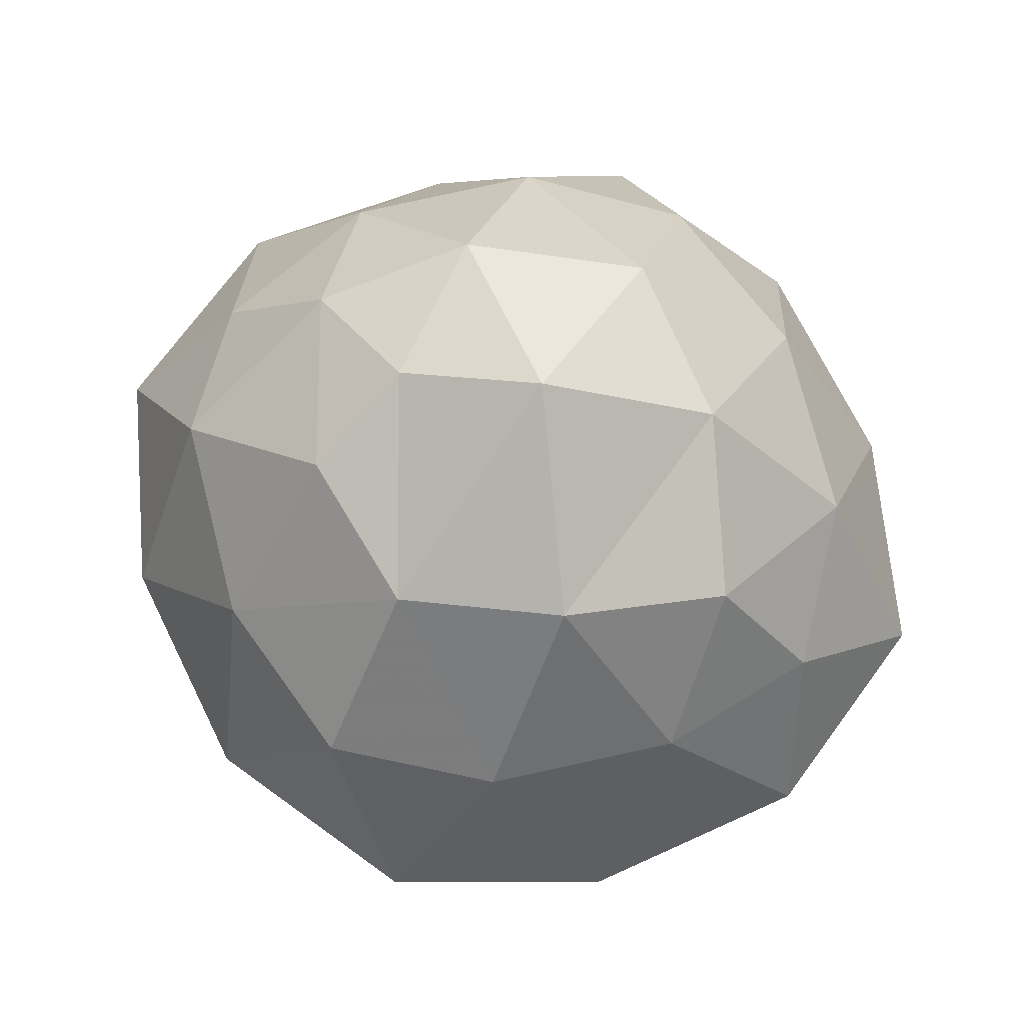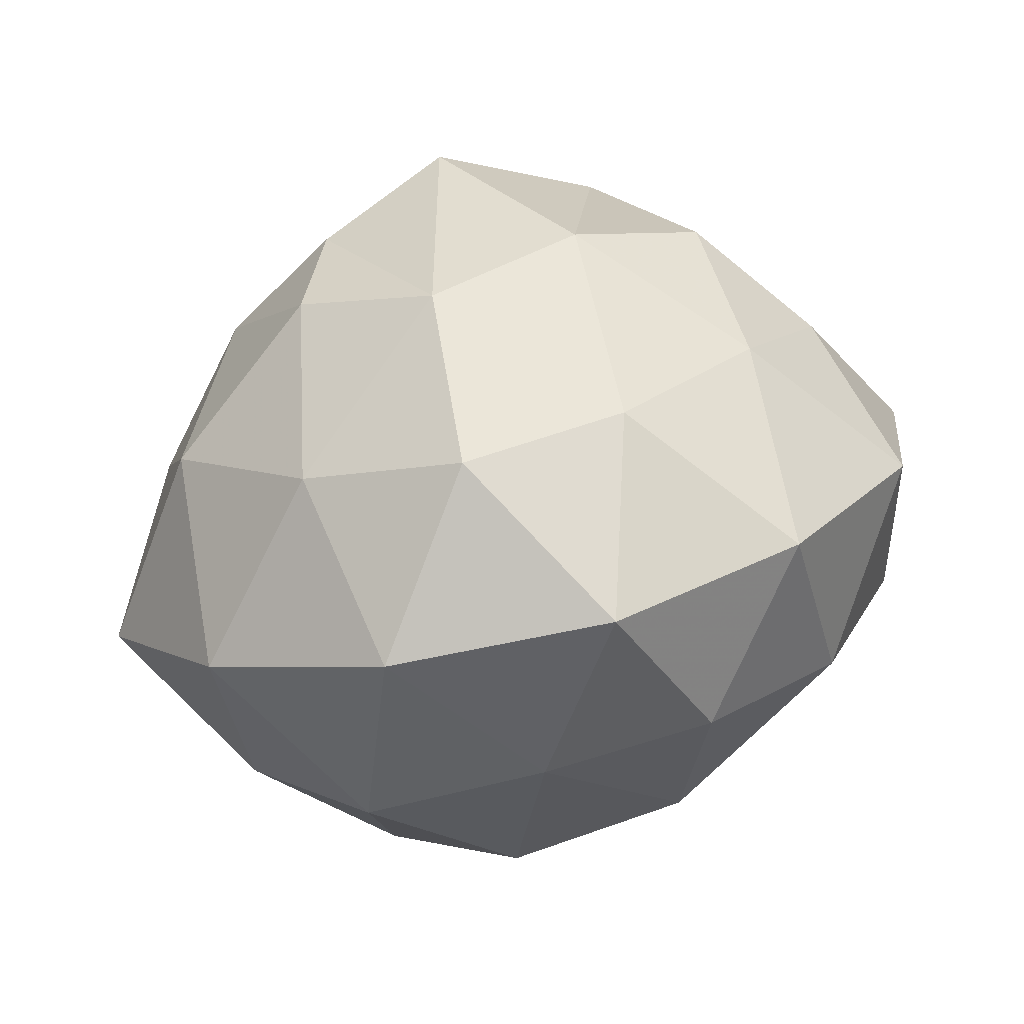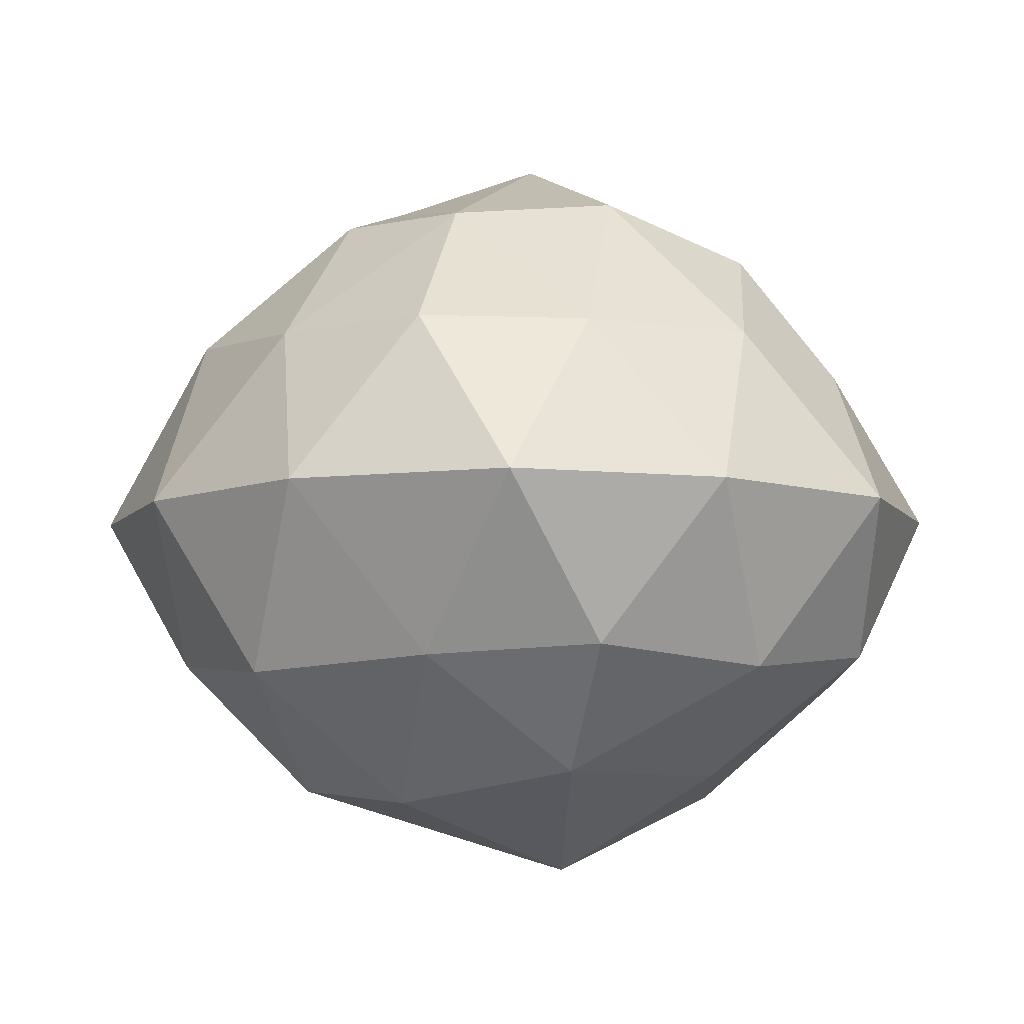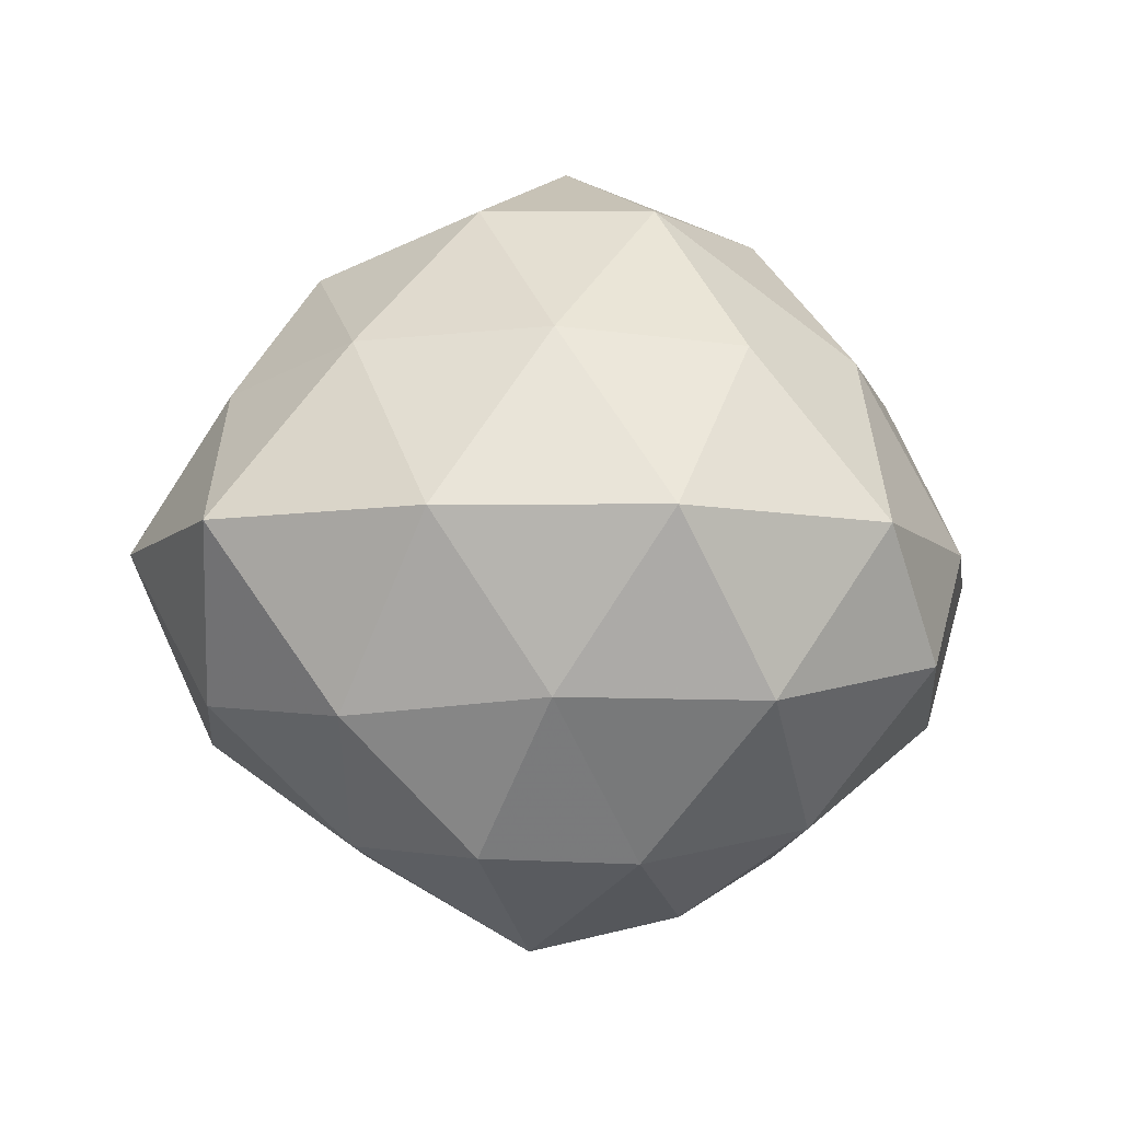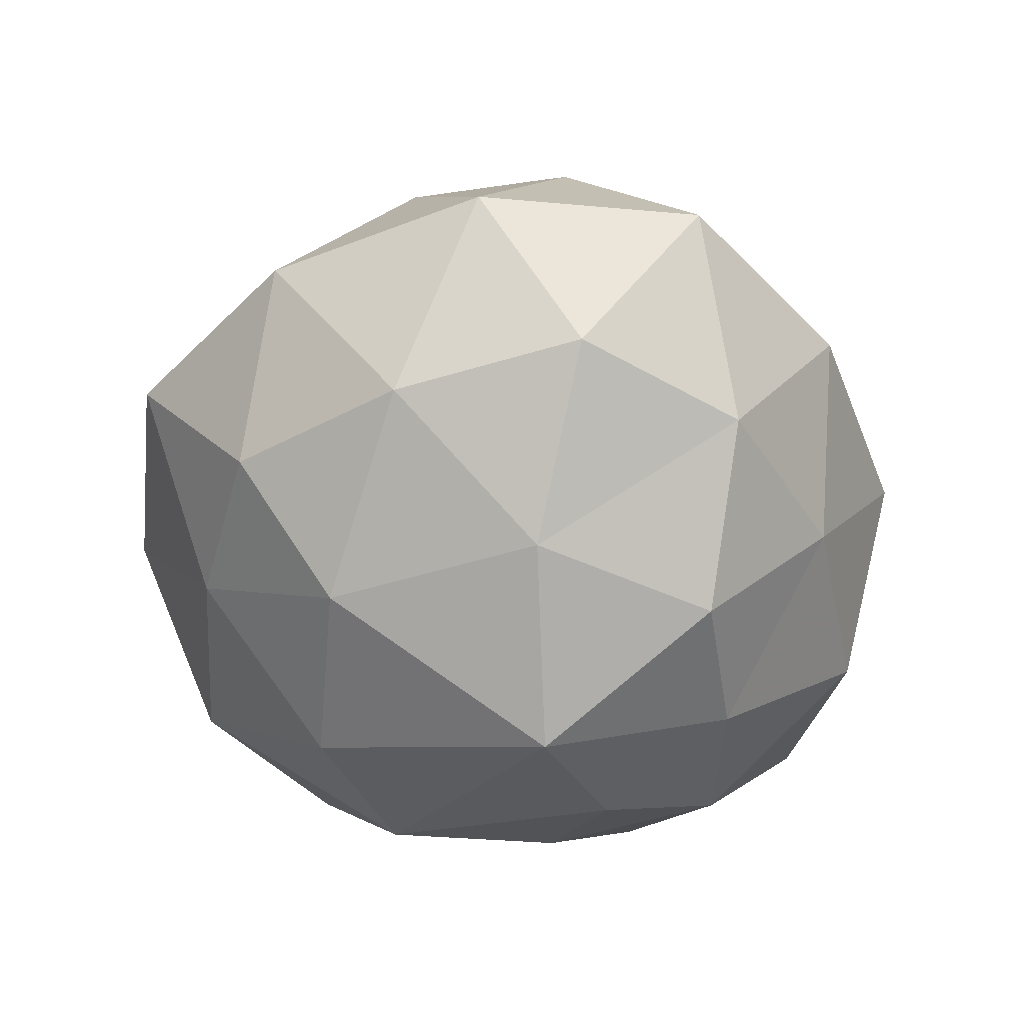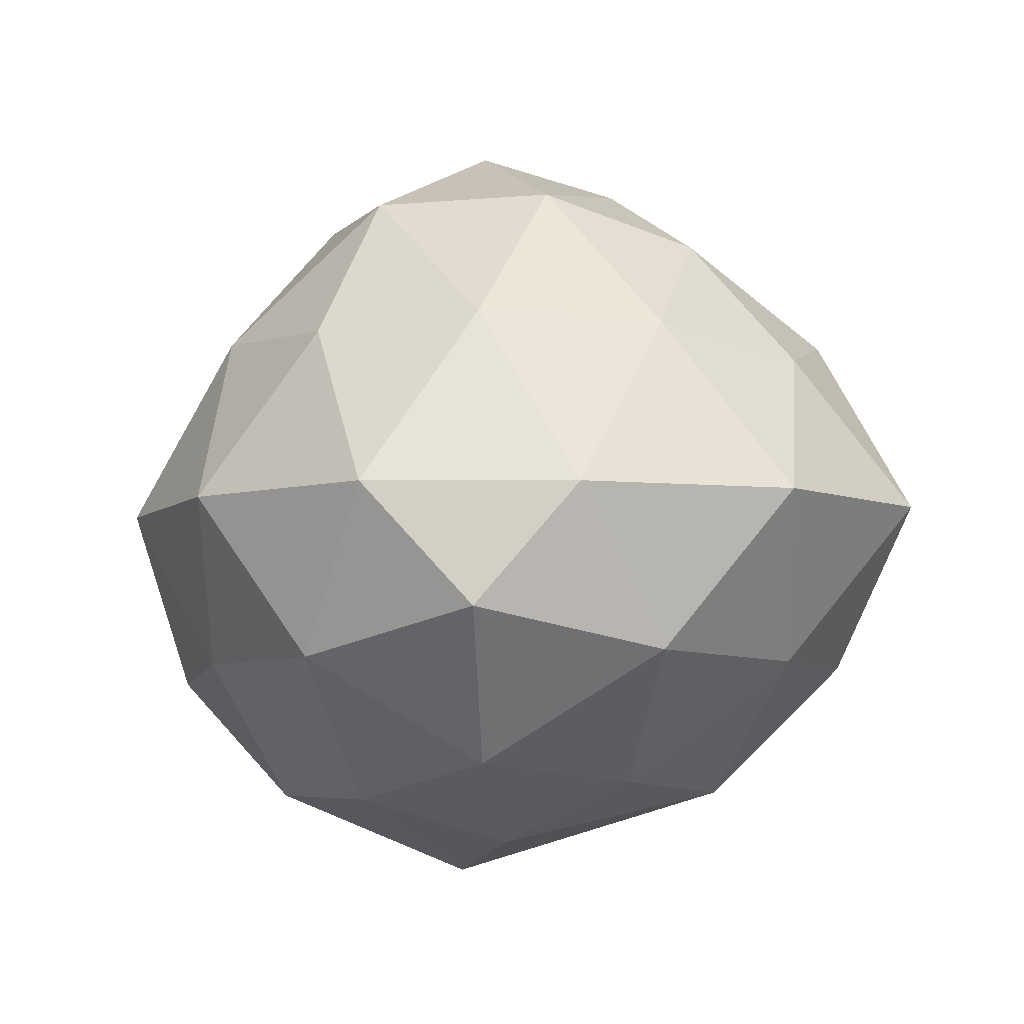
<metadata>
{"format":"obj","ext":"obj","renderer":"f3d","projection":"perspective","resolution":1024,"background":"white","views":[{"elev":74.9,"azim":30.4,"up":"+Z"},{"elev":-74.2,"azim":13.4,"up":"+Y"},{"elev":-7.4,"azim":13.5,"up":"+Z"},{"elev":-9.0,"azim":148.2,"up":"+Z"},{"elev":-47.9,"azim":78.3,"up":"+Z"},{"elev":-6.2,"azim":-146.9,"up":"+Z"}]}
</metadata>
<code>
v -278.3 -59.07 0
v -262.5 79.64 0
v -173.1 185.7 0
v -61.25 258.6 0
v 76.84 243.8 0
v 194 169.5 0
v 277.8 58.98 0
v 263.3 -79.72 0
v 180.4 -196.5 0
v 61.31 -266 0
v -81.31 -252.3 0
v -200.6 -173.7 0
v 209 95.75 -111.5
v 117.7 178 -102.9
v 1.008 229.1 -103.1
v -120.4 223.1 -75.74
v 188.7 -116.6 -110.6
v 241.2 -10.33 -98.31
v 102.9 -200.8 -100.7
v -6.248 -207.9 -106.1
v -194.8 123.2 -99.49
v -124.2 -189.3 -114.1
v -205.3 -95.97 -103.2
v -219.8 5.729 -102.8
v -125.8 50 -180.3
v -130.9 -56.91 -187
v -78.82 150.5 -168.7
v 28.9 131.4 -191.7
v 69.59 -133.8 -176.6
v 140.5 -17.17 -177.4
v -41.74 67.44 -219.5
v -45.71 -120.5 -196
v 31.34 10.72 -240.4
v 118.6 97.35 -189.3
v -7.91 -221.5 105.1
v -110.8 -176.5 106.9
v -182.6 103.4 108.7
v -96.58 182.3 112.3
v 5.556 212.9 104.4
v 111.4 170 111.6
v -197.9 -87.6 117
v -224 0.9211 94.41
v 227.9 -14.7 91.39
v 196.7 84.46 109.1
v 180 -108.1 107.6
v 93.44 -187.5 104.7
v -7.911 -130.9 192.4
v -87.59 88.46 205.7
v 8.52 17.38 257
v 16.57 132.1 203.2
v 87.4 -89.55 202.2
v 165.5 -21.29 173.5
v 103.1 68.82 205.5
v -156.5 17.94 174.7
v -95.72 -83.53 197.8
v -76.75 -12.12 224.5
f 6 13 14
f 5 6 14
f 4 15 16
f 7 13 6
f 8 17 18
f 8 9 17
f 19 10 20
f 16 21 3
f 11 12 22
f 23 22 12
f 2 24 1
f 2 21 24
f 20 10 11
f 9 10 19
f 12 1 23
f 18 7 8
f 2 3 21
f 5 15 4
f 11 22 20
f 19 17 9
f 7 18 13
f 24 25 26
f 15 5 14
f 23 1 24
f 4 16 3
f 27 16 15
f 15 14 28
f 16 27 21
f 19 20 29
f 13 18 30
f 31 26 25
f 29 30 17
f 29 20 32
f 26 22 23
f 21 25 24
f 29 33 30
f 33 28 34
f 17 30 18
f 31 27 28
f 34 14 13
f 32 20 22
f 26 31 33
f 28 27 15
f 25 21 27
f 28 14 34
f 13 30 34
f 29 32 33
f 17 19 29
f 34 30 33
f 26 33 32
f 32 22 26
f 26 23 24
f 27 31 25
f 31 28 33
f 11 35 36
f 37 38 3
f 3 38 4
f 40 5 39
f 6 5 40
f 1 12 41
f 3 2 37
f 1 41 42
f 43 8 7
f 7 44 43
f 45 46 9
f 9 46 10
f 10 35 11
f 9 8 45
f 7 6 44
f 12 11 36
f 5 4 39
f 42 37 2
f 35 47 36
f 36 41 12
f 10 46 35
f 44 6 40
f 39 4 38
f 42 2 1
f 50 48 49
f 47 46 51
f 44 53 52
f 53 44 40
f 41 54 42
f 50 38 48
f 50 39 38
f 37 42 54
f 48 38 37
f 35 46 47
f 55 56 54
f 45 51 46
f 36 55 41
f 51 53 49
f 45 52 51
f 50 40 39
f 48 56 49
f 40 50 53
f 45 43 52
f 53 51 52
f 51 49 47
f 47 55 36
f 54 41 55
f 54 48 37
f 49 56 47
f 50 49 53
f 43 44 52
f 45 8 43
f 48 54 56
f 47 56 55

</code>
